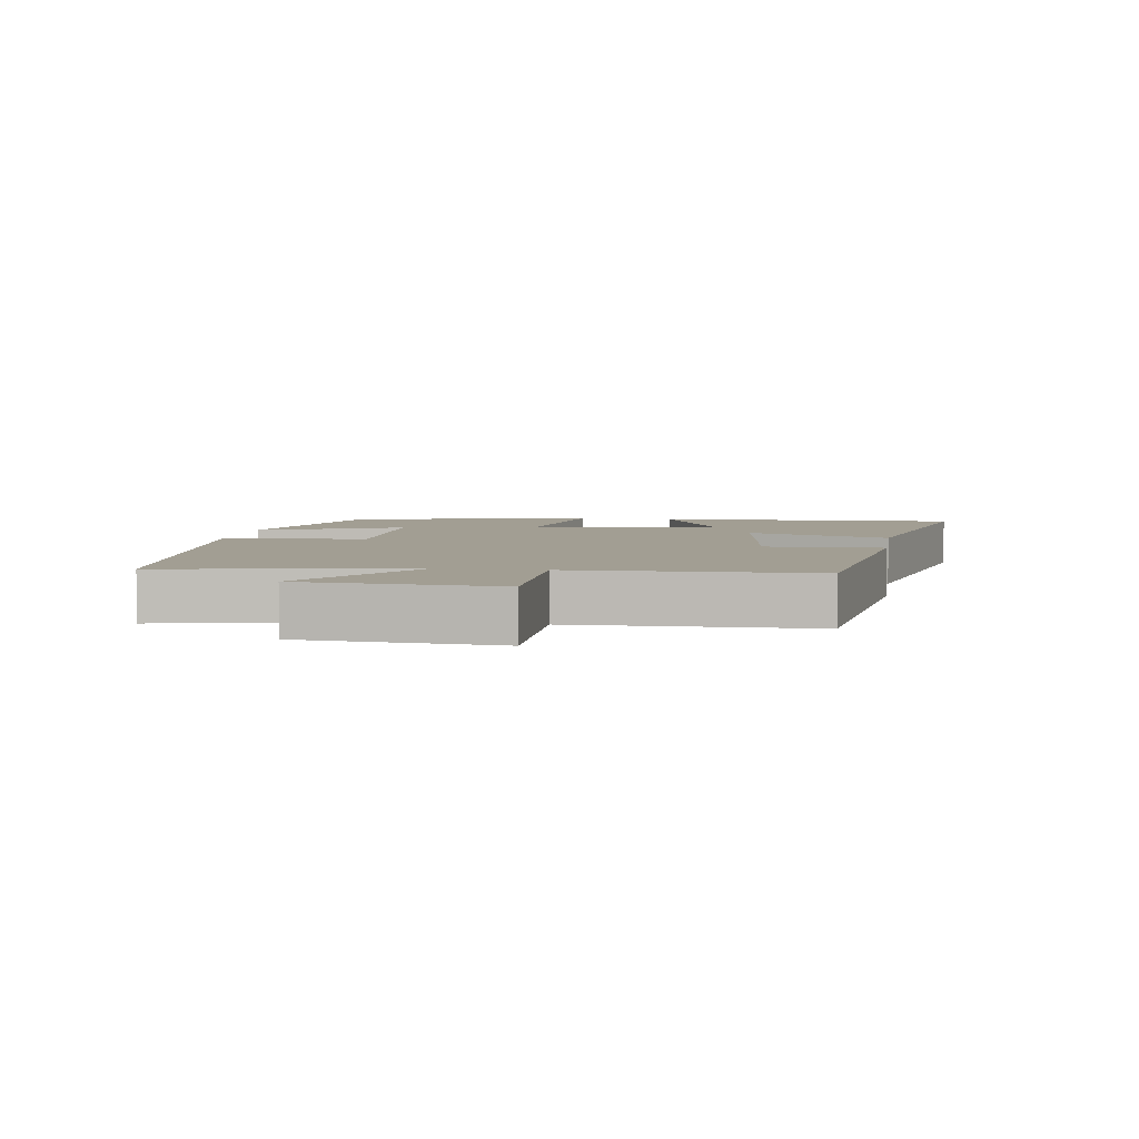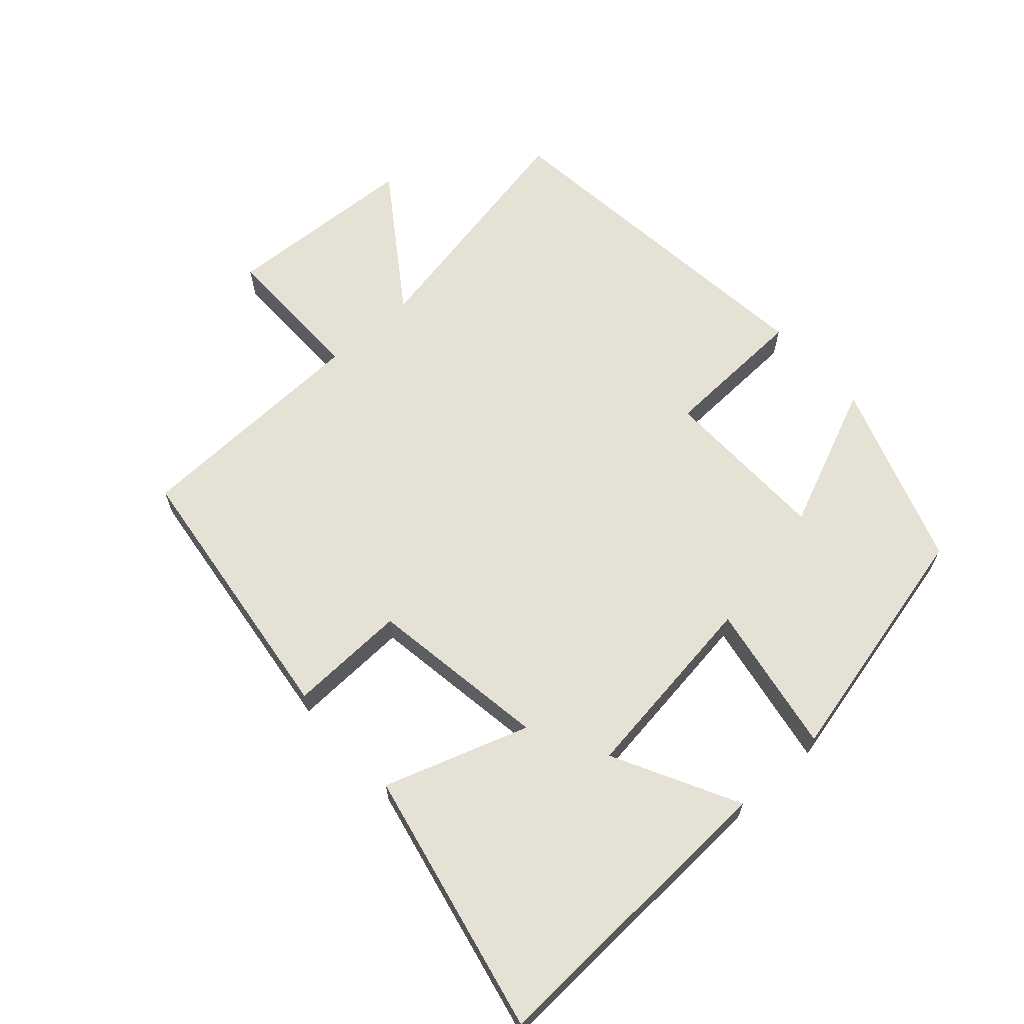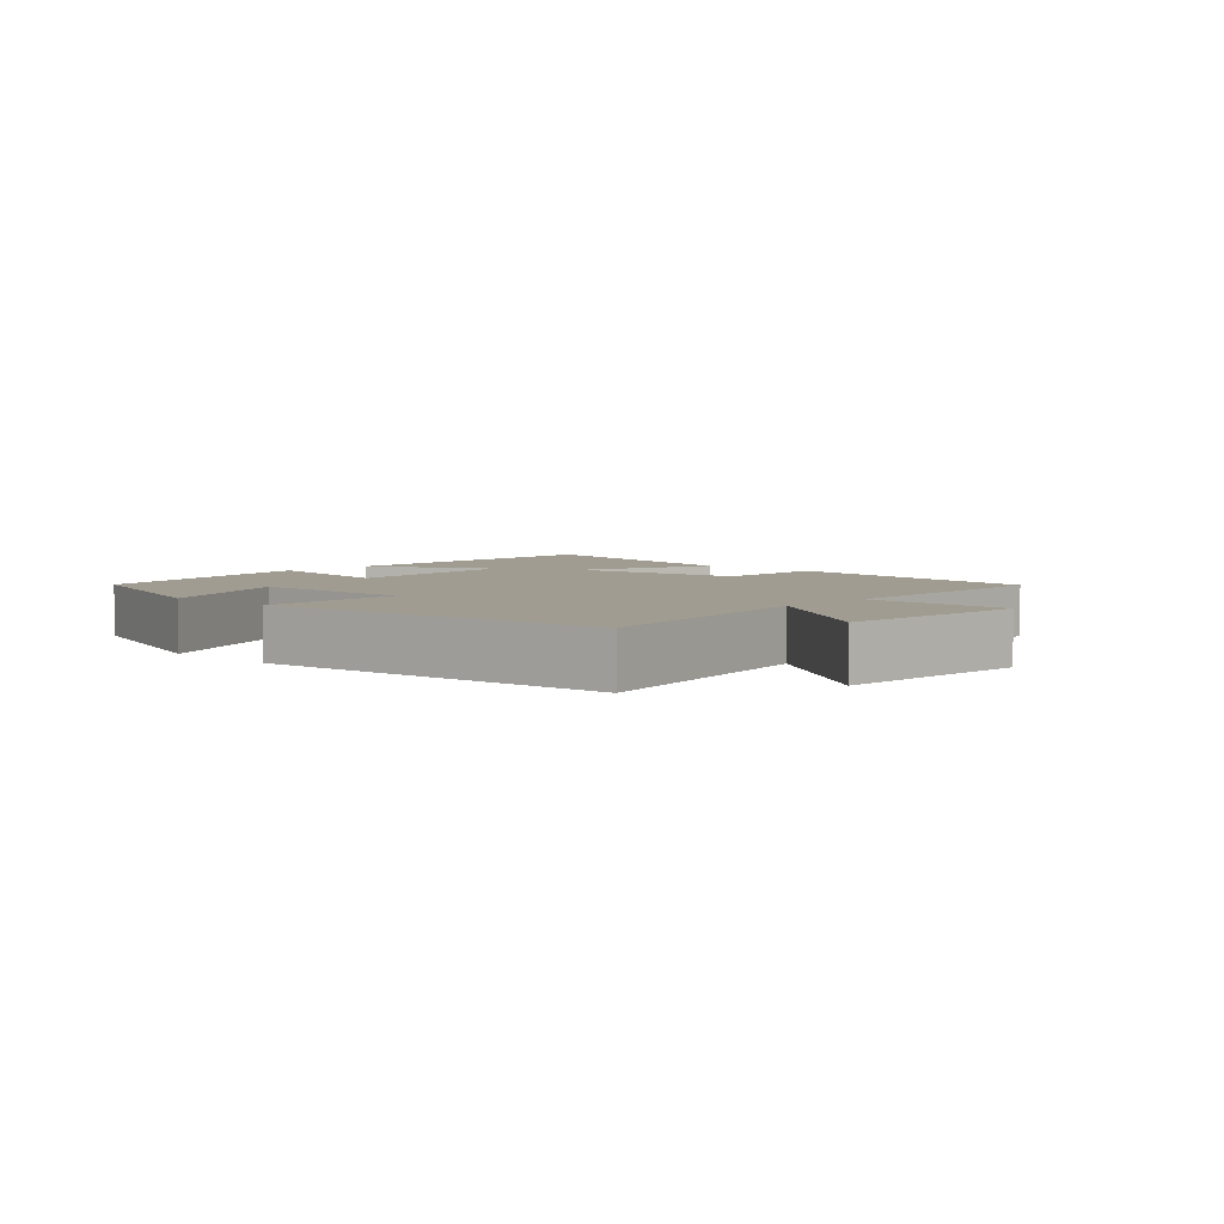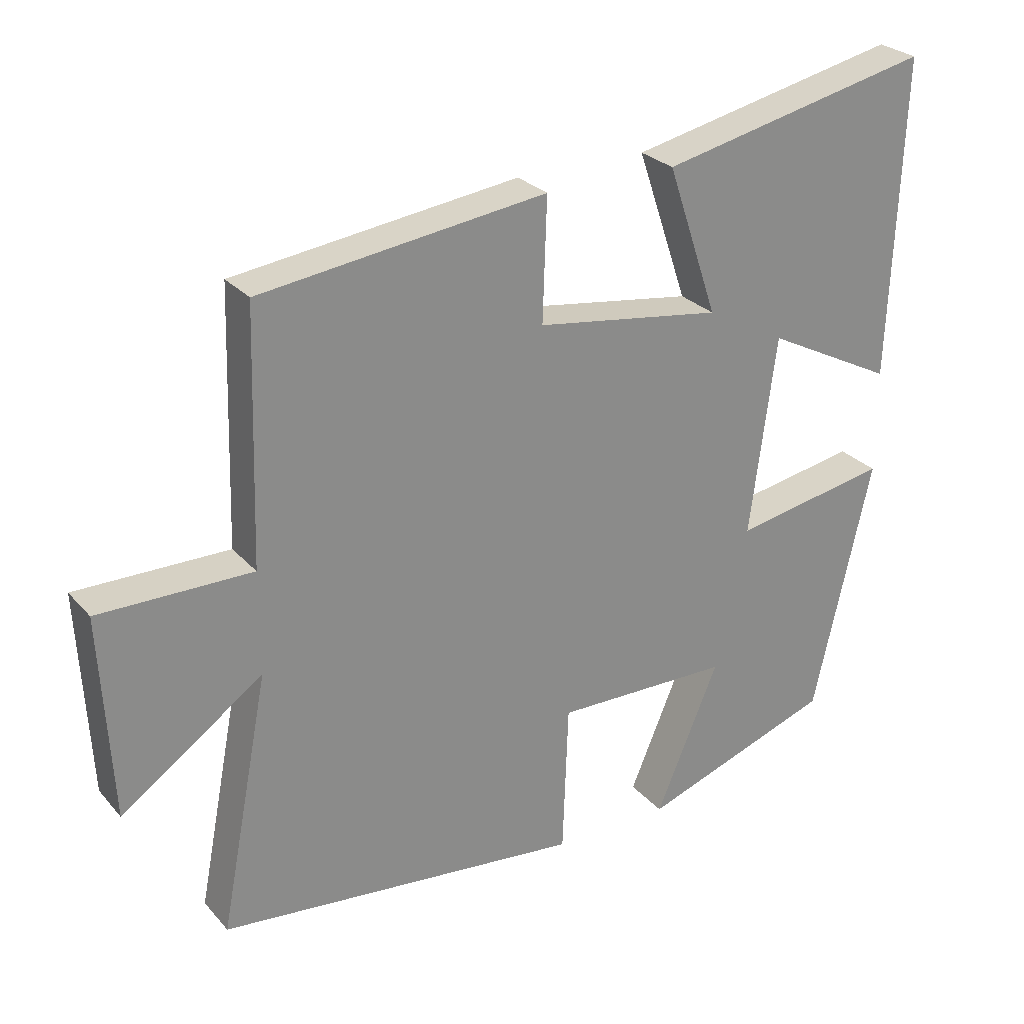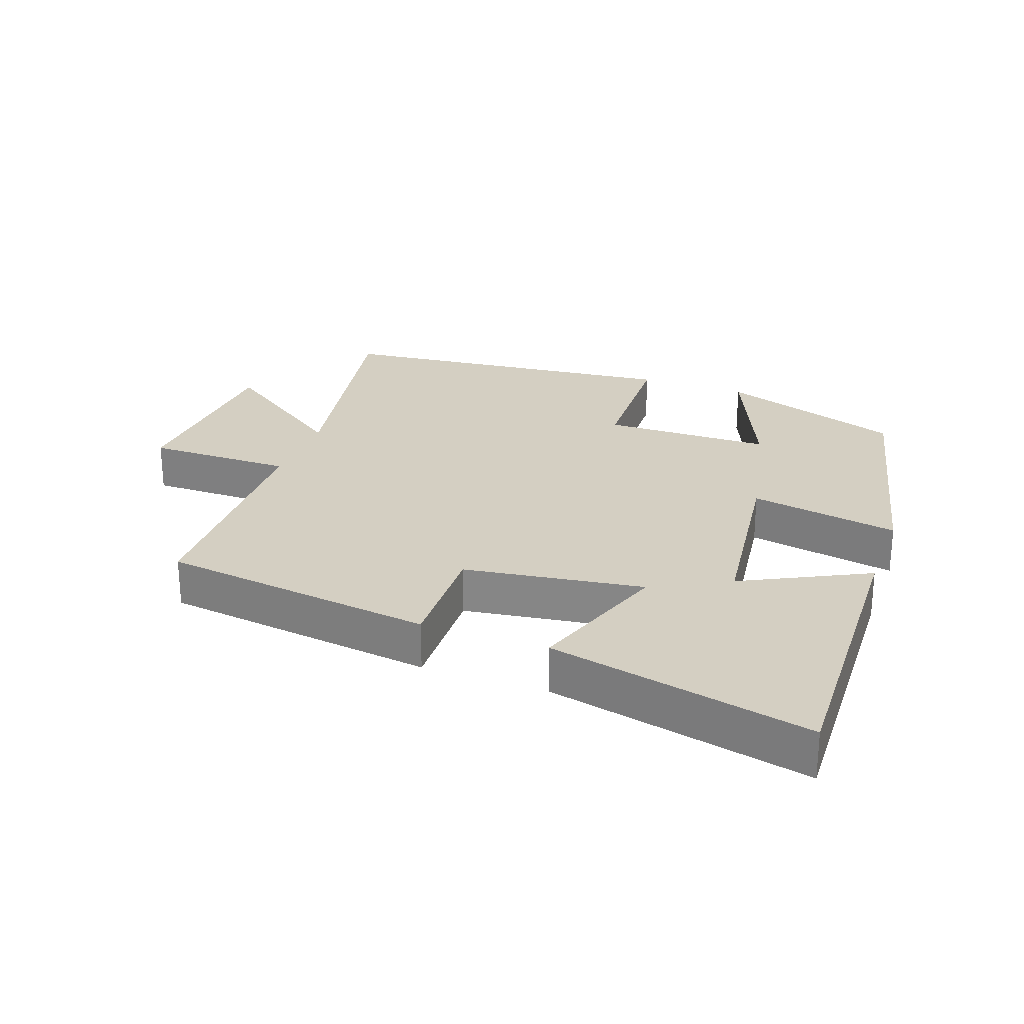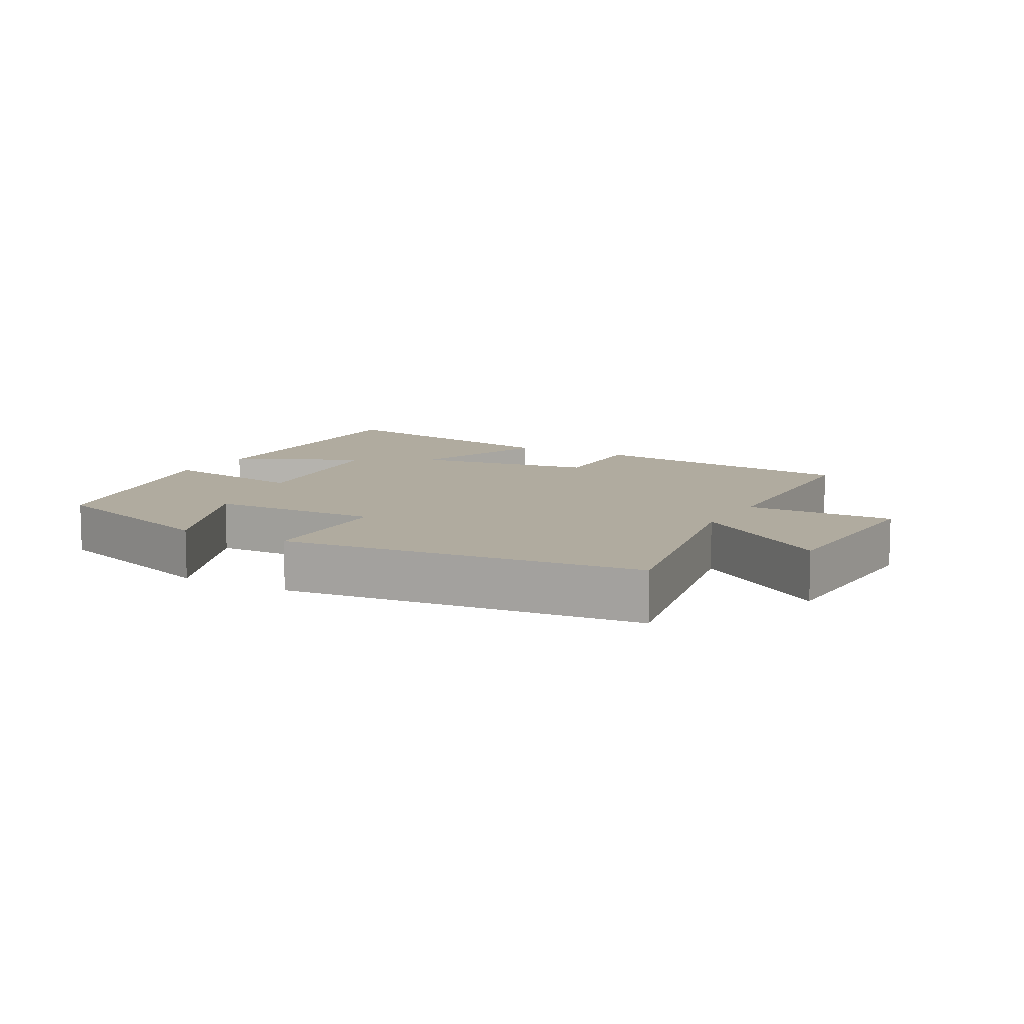
<metadata>
{"format":"obj","ext":"obj","renderer":"f3d","projection":"perspective","resolution":1024,"background":"white","views":[{"elev":5.1,"azim":-80.9,"up":"+Y"},{"elev":64.6,"azim":47.9,"up":"+Y"},{"elev":4.4,"azim":-136.4,"up":"+Y"},{"elev":26.8,"azim":-31.7,"up":"+Z"},{"elev":25.7,"azim":20.2,"up":"+Y"},{"elev":9.7,"azim":-151.2,"up":"+Y"}]}
</metadata>
<code>
v 0.518 0.07 0.587
v 0.5 0.07 0.122
v 0.311 0.07 0.219
v 0.273 0.07 -0.071
v 0.5 0.07 -0.03
v 0.415 0.07 -0.402
v 0.134 0.07 -0.5
v 0.226 0.07 -0.283
v -0.03 0.07 -0.279
v -0.038 0.07 -0.5
v -0.572 0.07 -0.443
v -0.5 0.07 -0.069
v -0.707 0.07 -0.214
v -0.723 0.07 0.082
v -0.5 0.07 0.081
v -0.489 0.07 0.446
v -0.072 0.07 0.5
v -0.078 0.07 0.322
v 0.194 0.07 0.282
v 0.12 0.07 0.5
v 0.518 0 0.587
v 0.5 0 0.122
v 0.311 0 0.219
v 0.273 0 -0.071
v 0.5 0 -0.03
v 0.415 0 -0.402
v 0.134 0 -0.5
v 0.226 0 -0.283
v -0.03 0 -0.279
v -0.038 0 -0.5
v -0.572 0 -0.443
v -0.5 0 -0.069
v -0.707 0 -0.214
v -0.723 0 0.082
v -0.5 0 0.081
v -0.489 0 0.446
v -0.072 0 0.5
v -0.078 0 0.322
v 0.194 0 0.282
v 0.12 0 0.5
f 1 2 3
f 20 1 3
f 19 20 3
f 18 19 3 4
f 15 16 17 18
f 15 18 4
f 12 13 14 15
f 12 15 4
f 9 10 11 12
f 8 9 12 4
f 5 6 7 8
f 4 5 8
f 23 22 21
f 23 21 40
f 23 40 39
f 24 23 39 38
f 38 37 36 35
f 24 38 35
f 35 34 33 32
f 24 35 32
f 32 31 30 29
f 24 32 29 28
f 28 27 26 25
f 28 25 24
f 1 21 22 2
f 2 22 23 3
f 3 23 24 4
f 4 24 25 5
f 5 25 26 6
f 6 26 27 7
f 7 27 28 8
f 8 28 29 9
f 9 29 30 10
f 10 30 31 11
f 11 31 32 12
f 12 32 33 13
f 13 33 34 14
f 14 34 35 15
f 15 35 36 16
f 16 36 37 17
f 17 37 38 18
f 18 38 39 19
f 19 39 40 20
f 20 40 21 1

</code>
